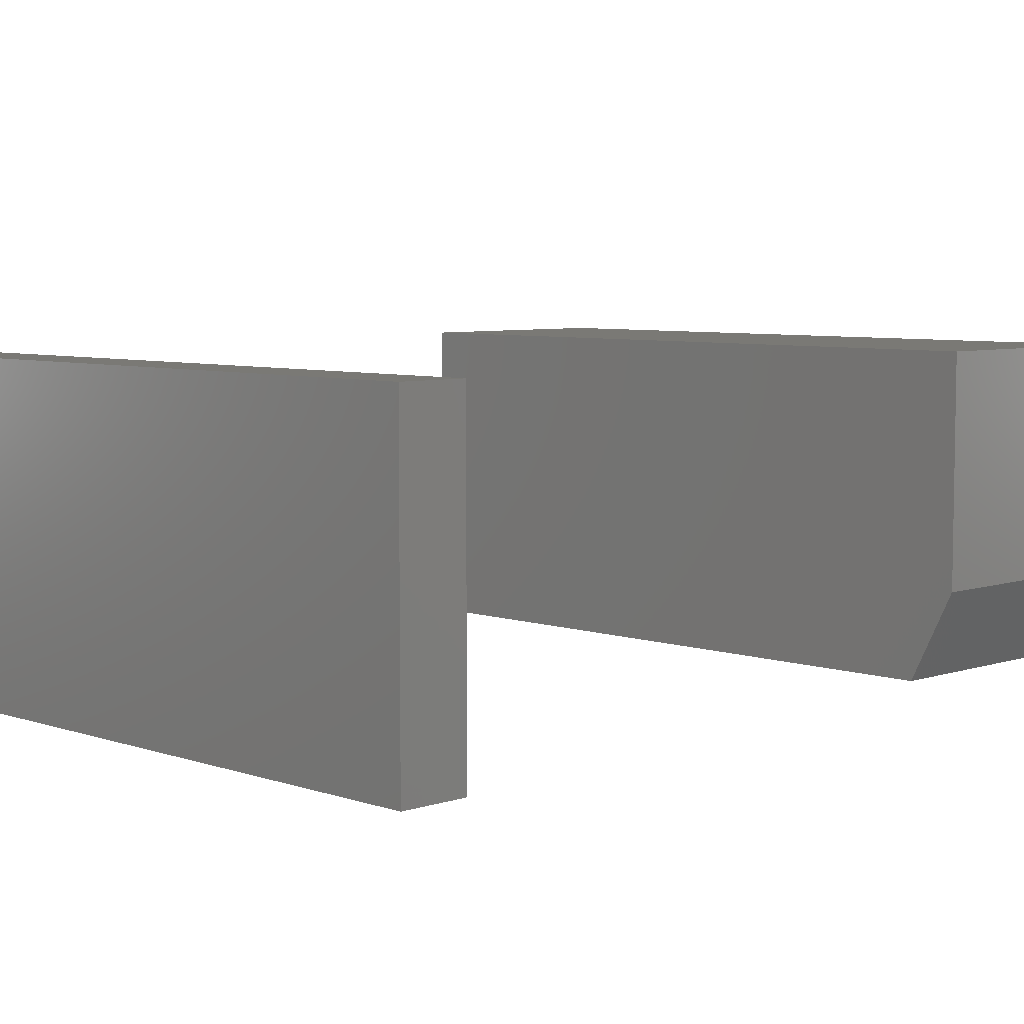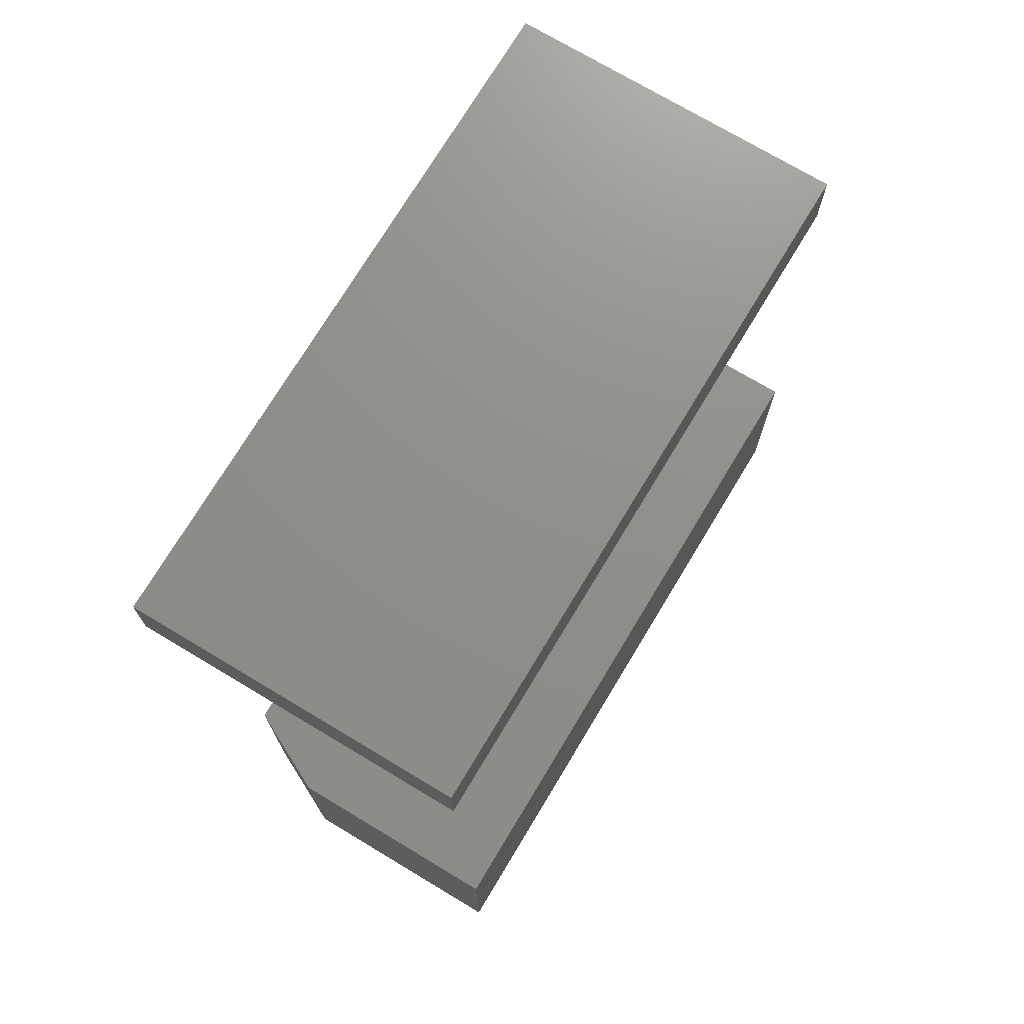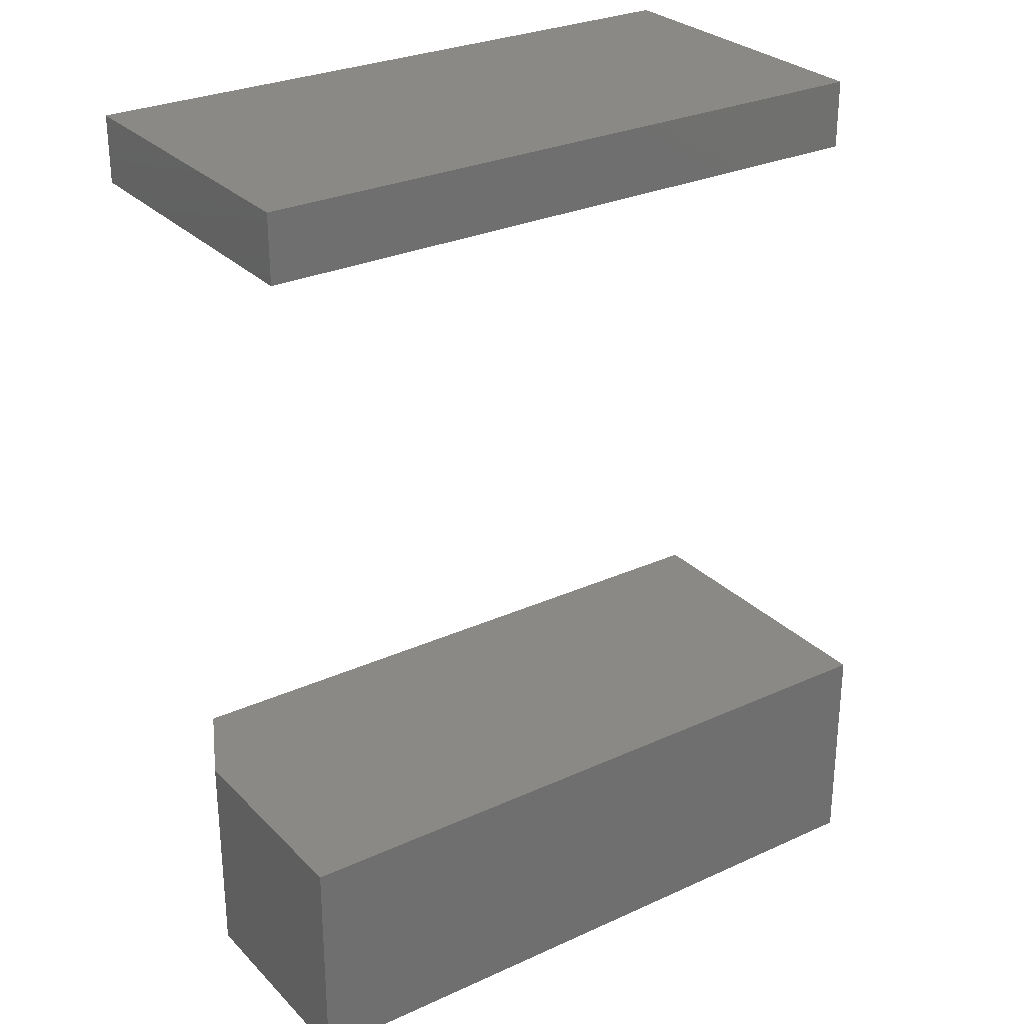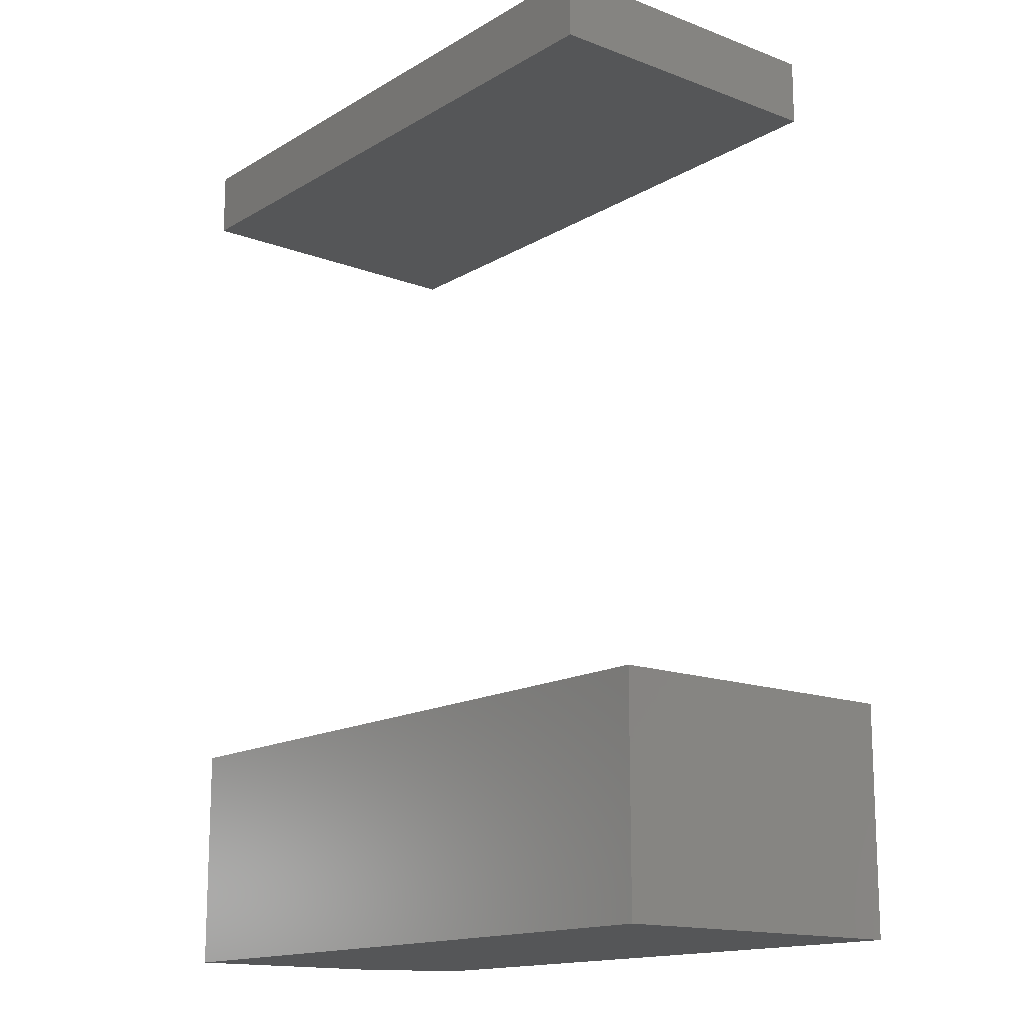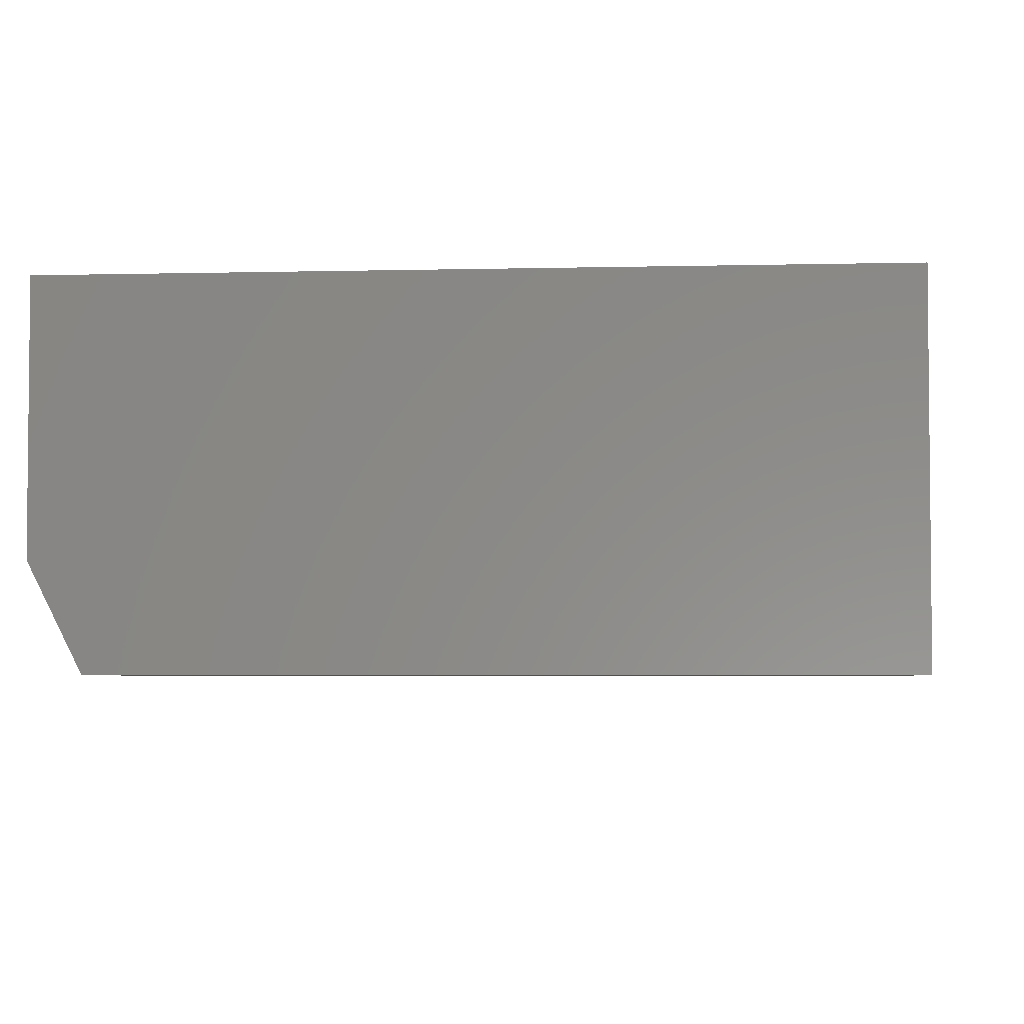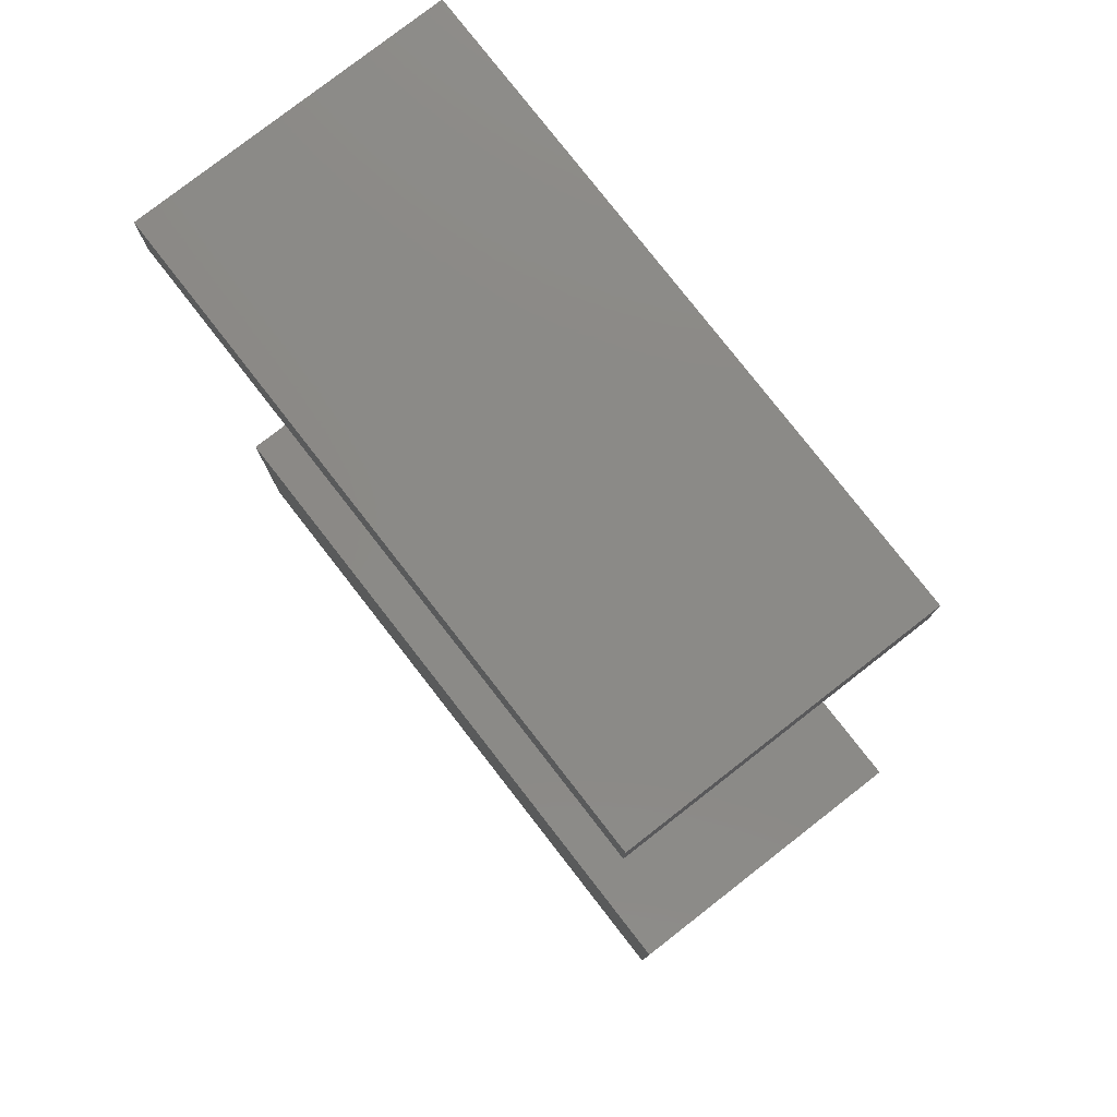
<metadata>
{"format":"stl","ext":"stl","renderer":"f3d","projection":"perspective","resolution":1024,"background":"white","views":[{"elev":6.2,"azim":-134.5,"up":"+Z"},{"elev":73.0,"azim":-59.0,"up":"+Y"},{"elev":28.4,"azim":-34.5,"up":"+Y"},{"elev":-15.1,"azim":51.1,"up":"+Y"},{"elev":-3.9,"azim":4.9,"up":"+Z"},{"elev":78.9,"azim":52.1,"up":"+Y"}]}
</metadata>
<code>
# stl→obj: 18 verts, 28 faces
v -0.702 -0.202 0
v -0.702 -0.08454 0
v -0.3605 -0.202 0
v -0.3605 -0.08454 0
v -0.7254 -0.08454 0.04688
v -0.7254 -0.202 0.04688
v -0.7254 -0.08454 0.1641
v -0.7254 -0.202 0.1641
v -0.3605 -0.08454 0.1641
v -0.3605 -0.202 0.1641
v -0.7345 0.2498 0.1641
v -0.3983 0.2498 0.1641
v -0.7345 0.2846 0.1641
v -0.3983 0.2846 0.1641
v -0.7345 0.2498 0
v -0.7345 0.2846 0
v -0.3983 0.2498 0
v -0.3983 0.2846 0
f 1 2 3
f 3 2 4
f 5 6 7
f 7 6 8
f 9 4 7
f 7 4 2
f 7 2 5
f 3 10 1
f 1 10 8
f 1 8 6
f 5 2 6
f 6 2 1
f 8 10 7
f 7 10 9
f 3 4 10
f 10 4 9
f 11 12 13
f 13 12 14
f 15 16 17
f 17 16 18
f 16 15 13
f 13 15 11
f 14 18 13
f 13 18 16
f 17 18 12
f 12 18 14
f 11 15 12
f 12 15 17

</code>
